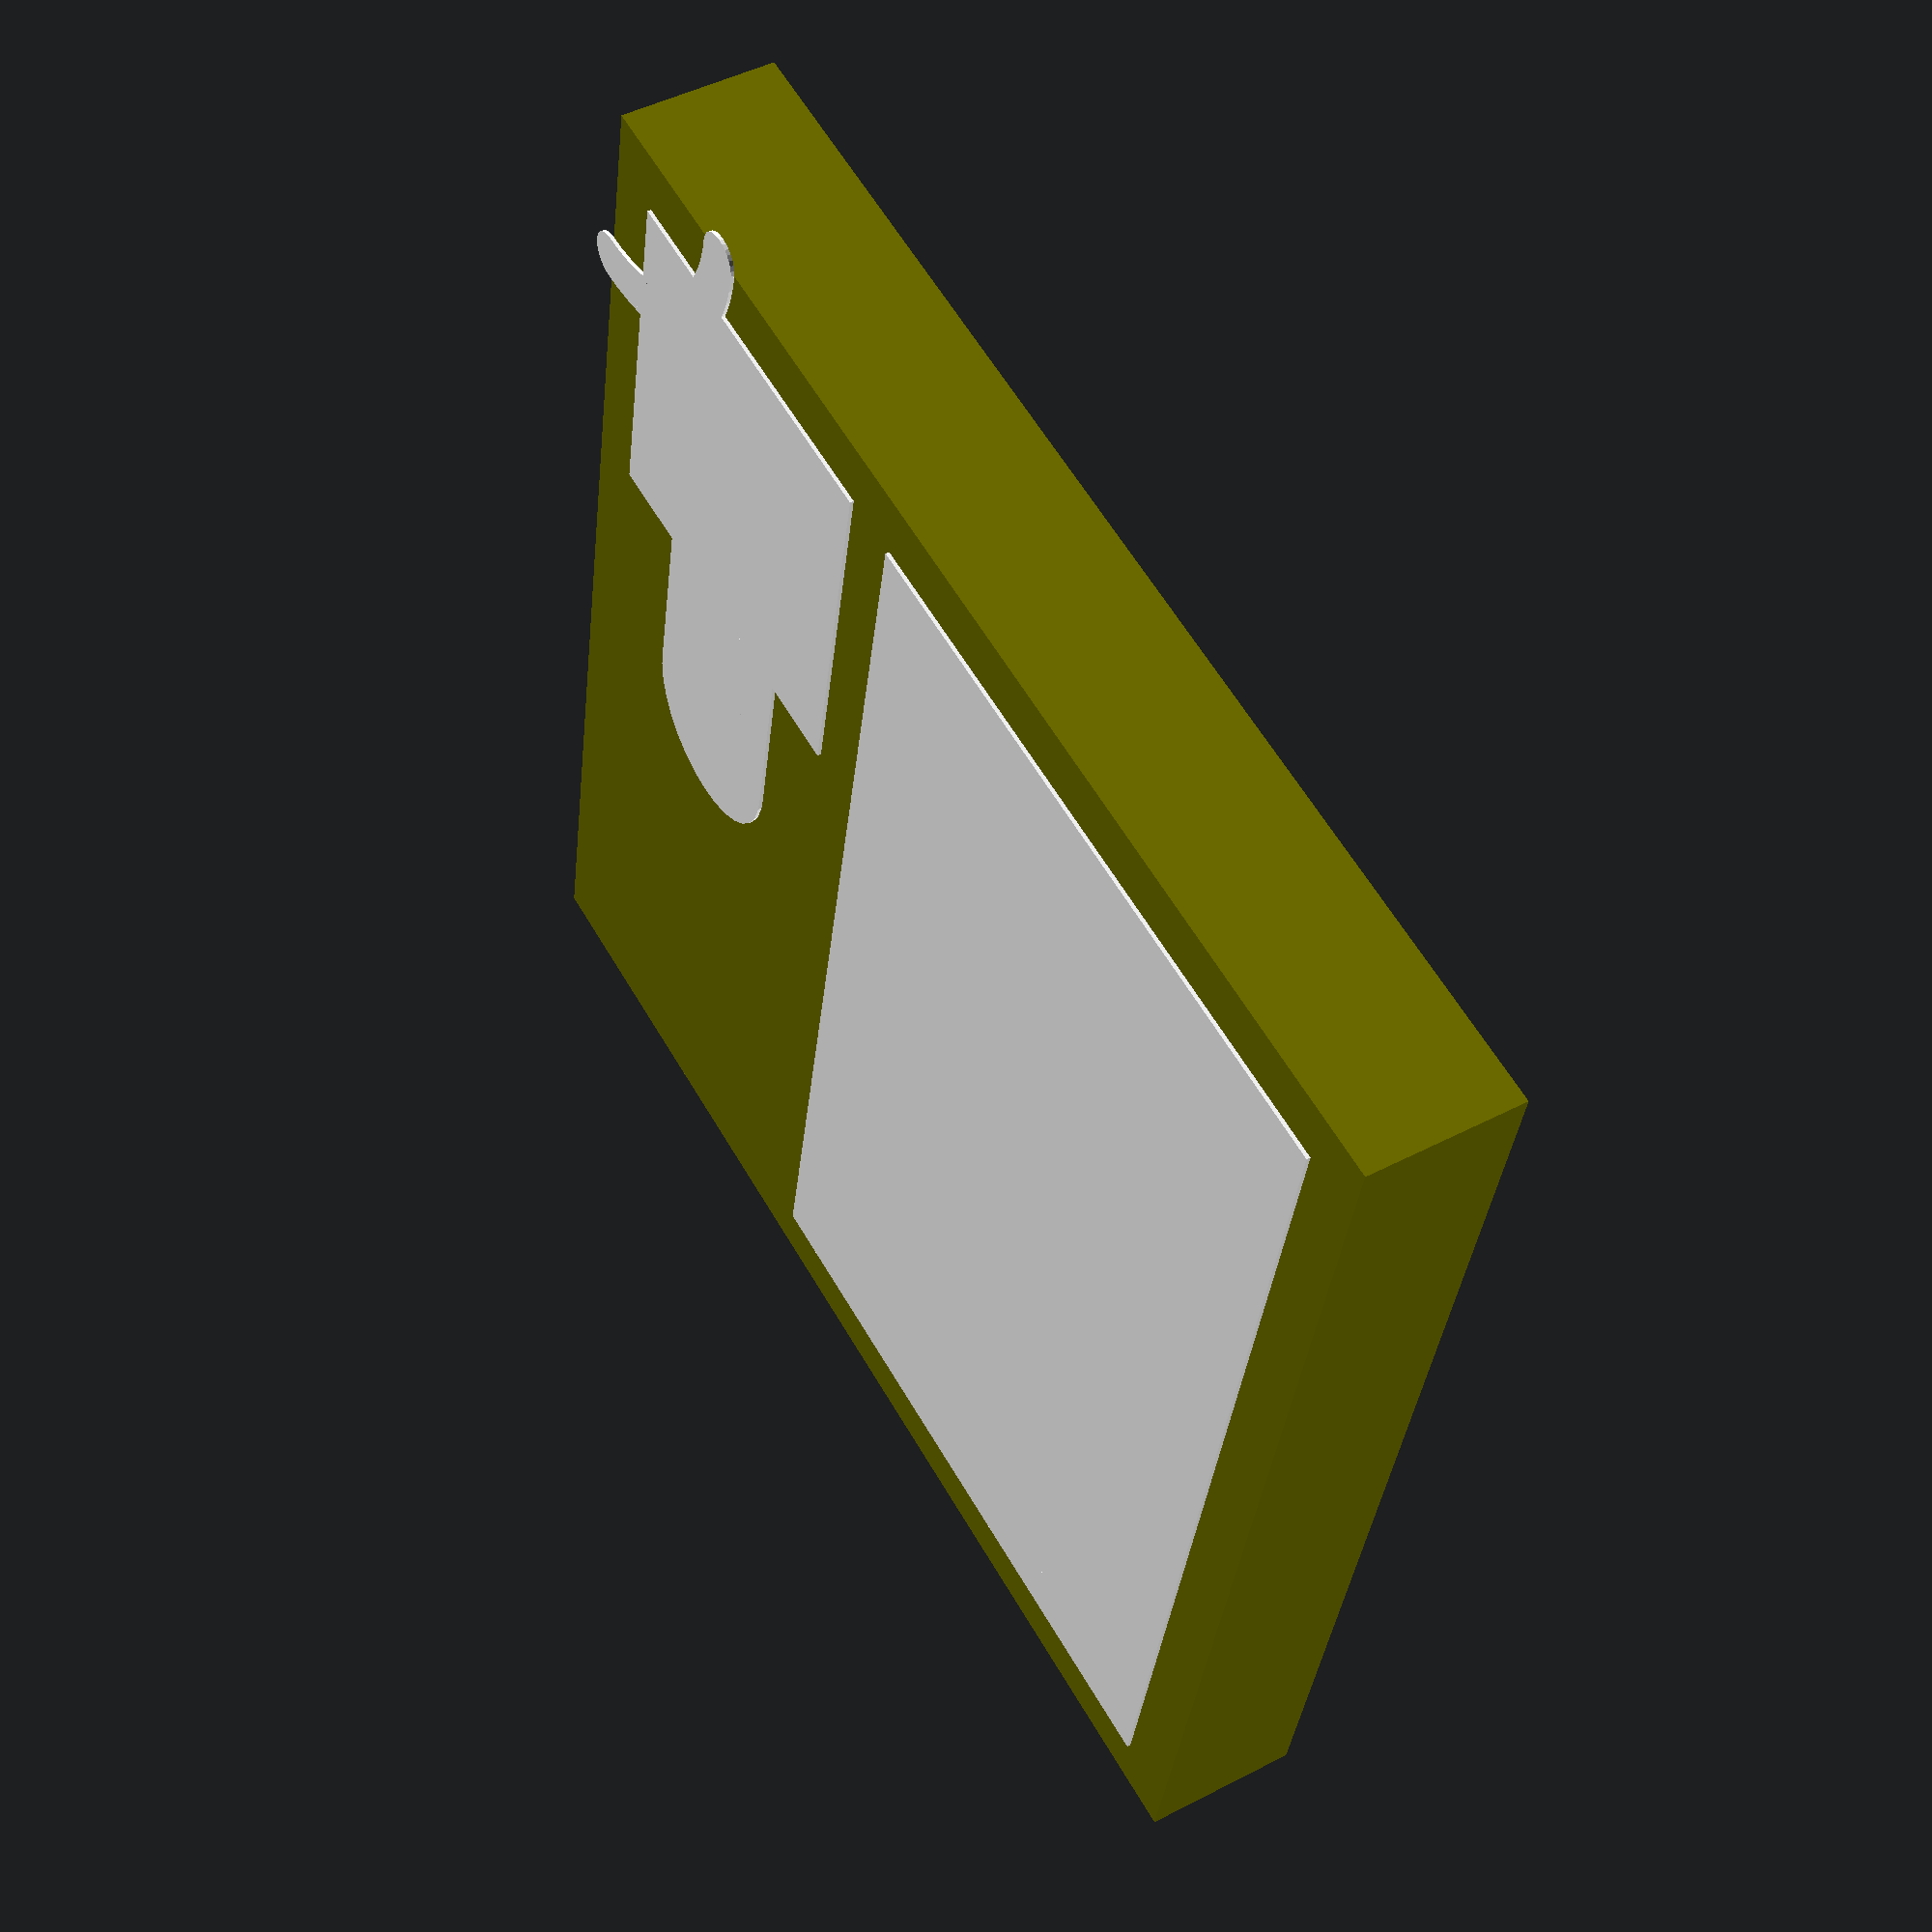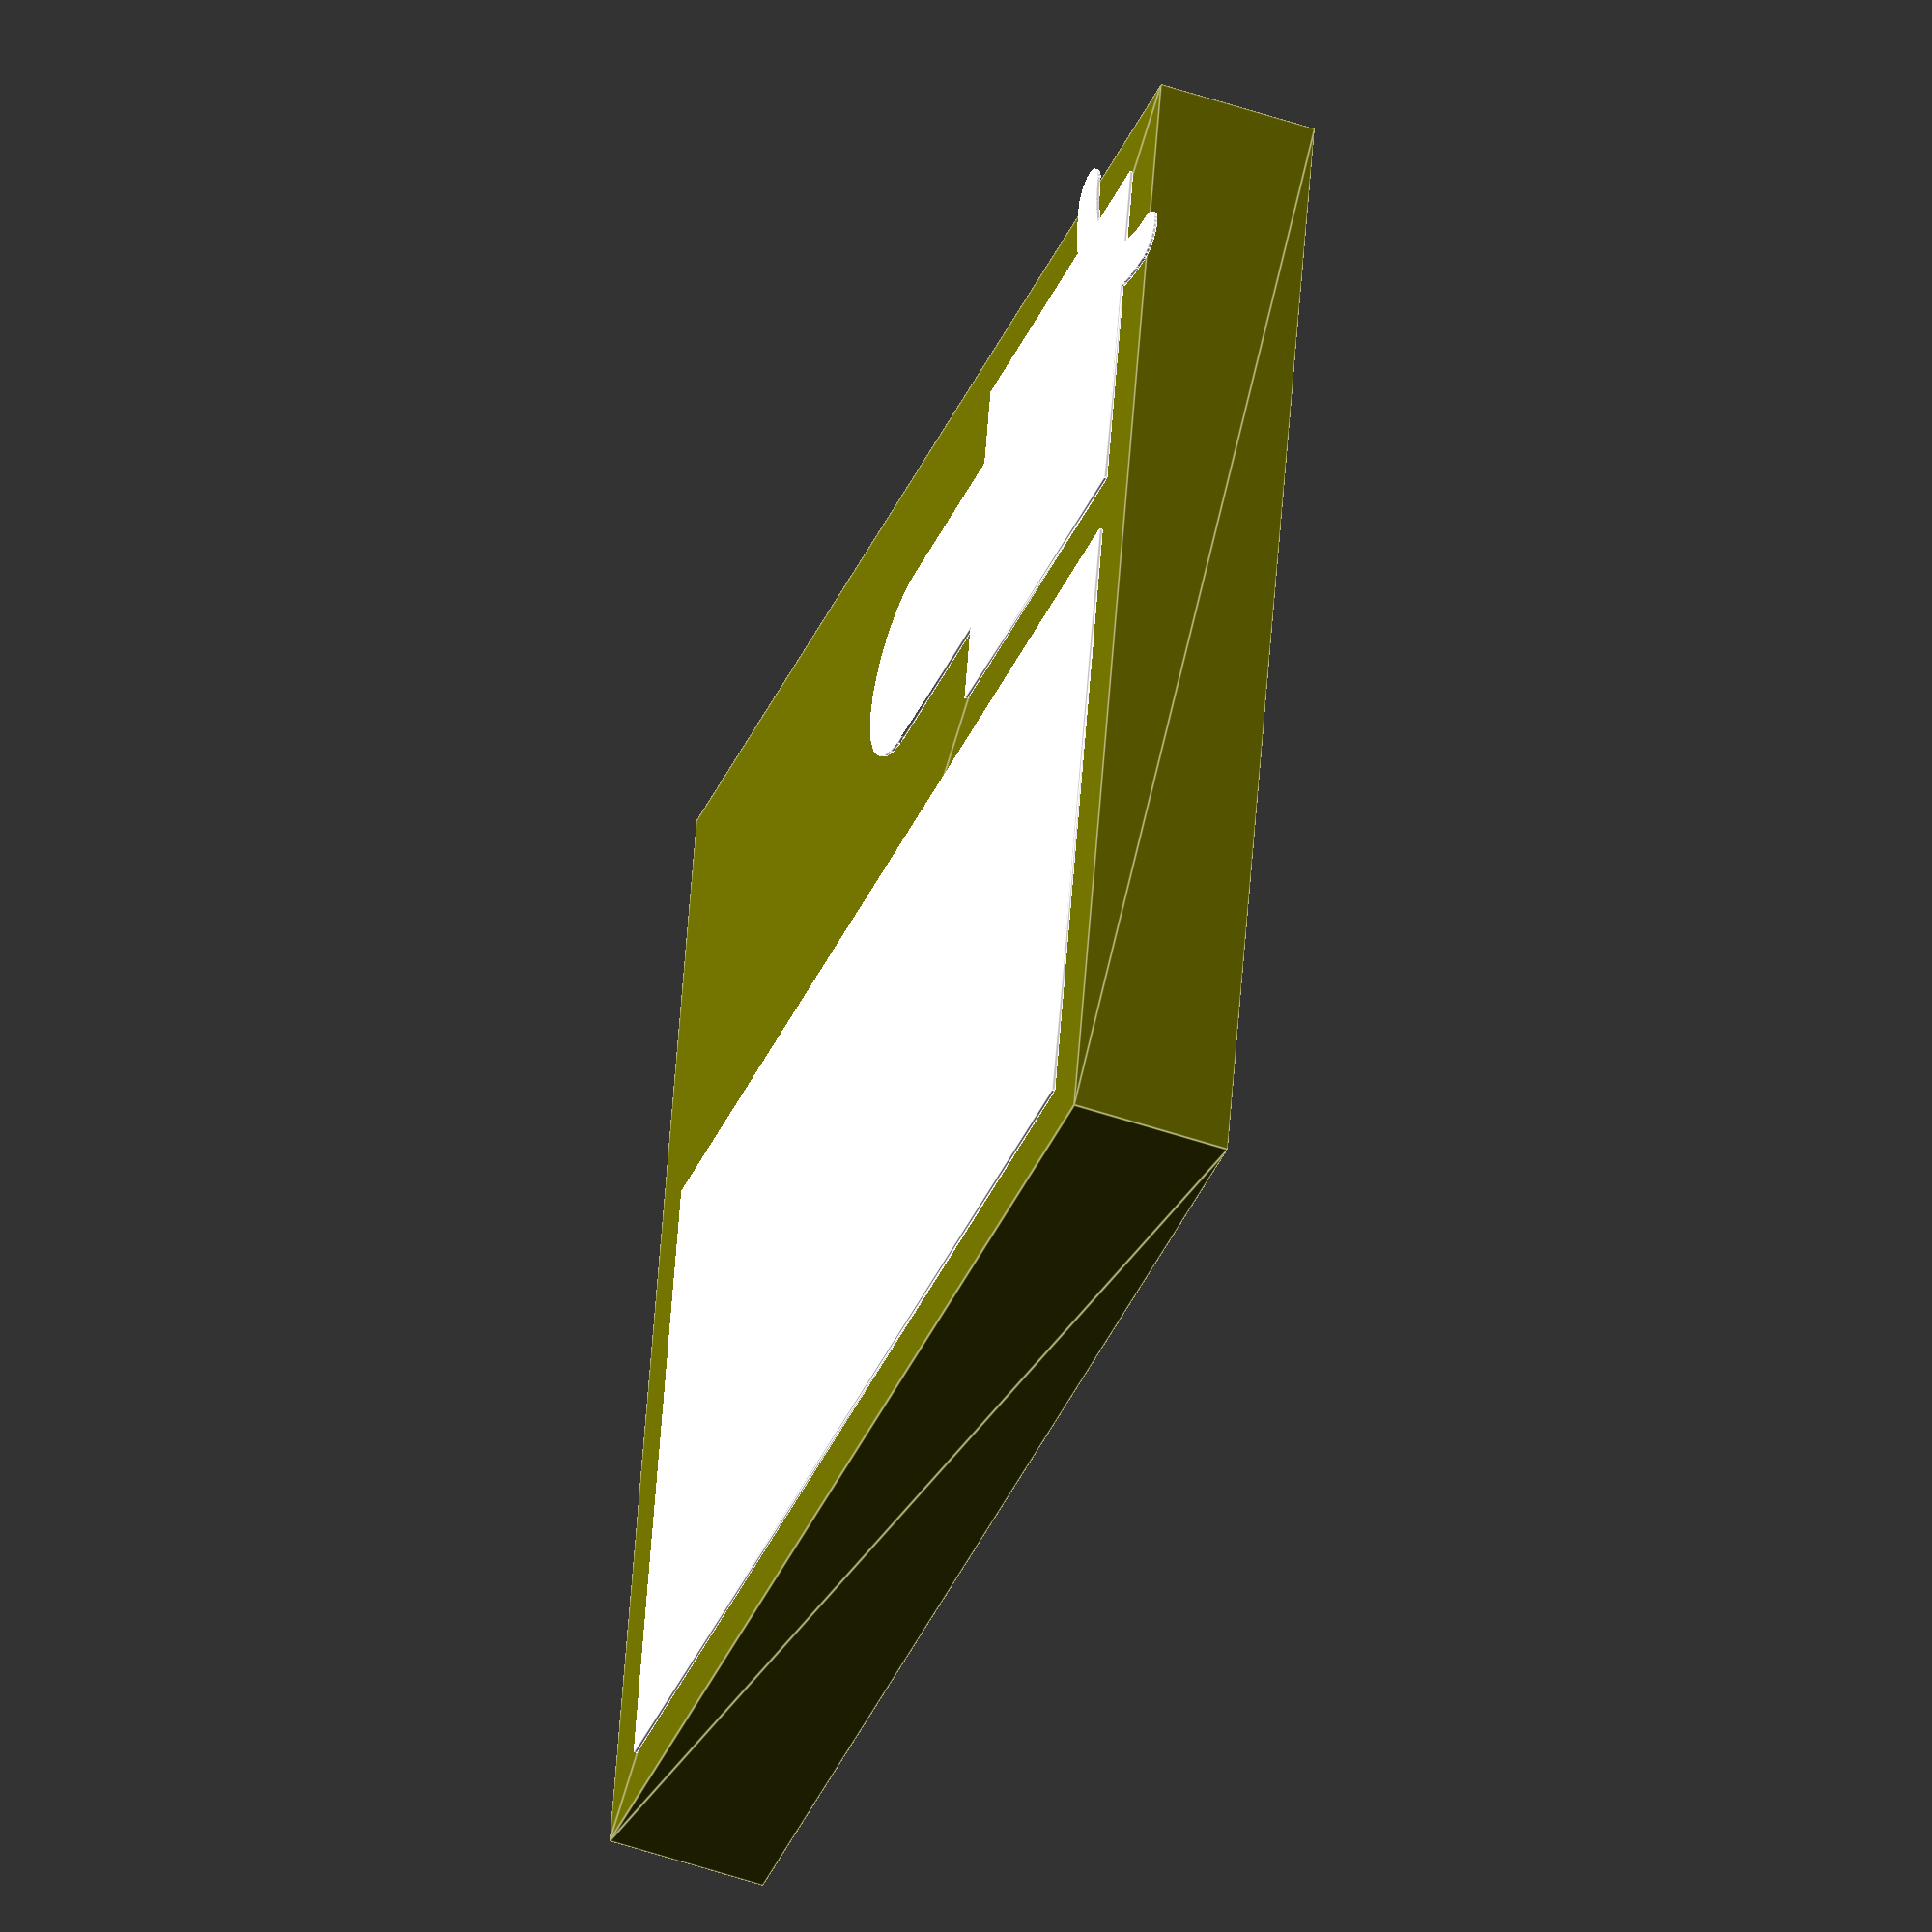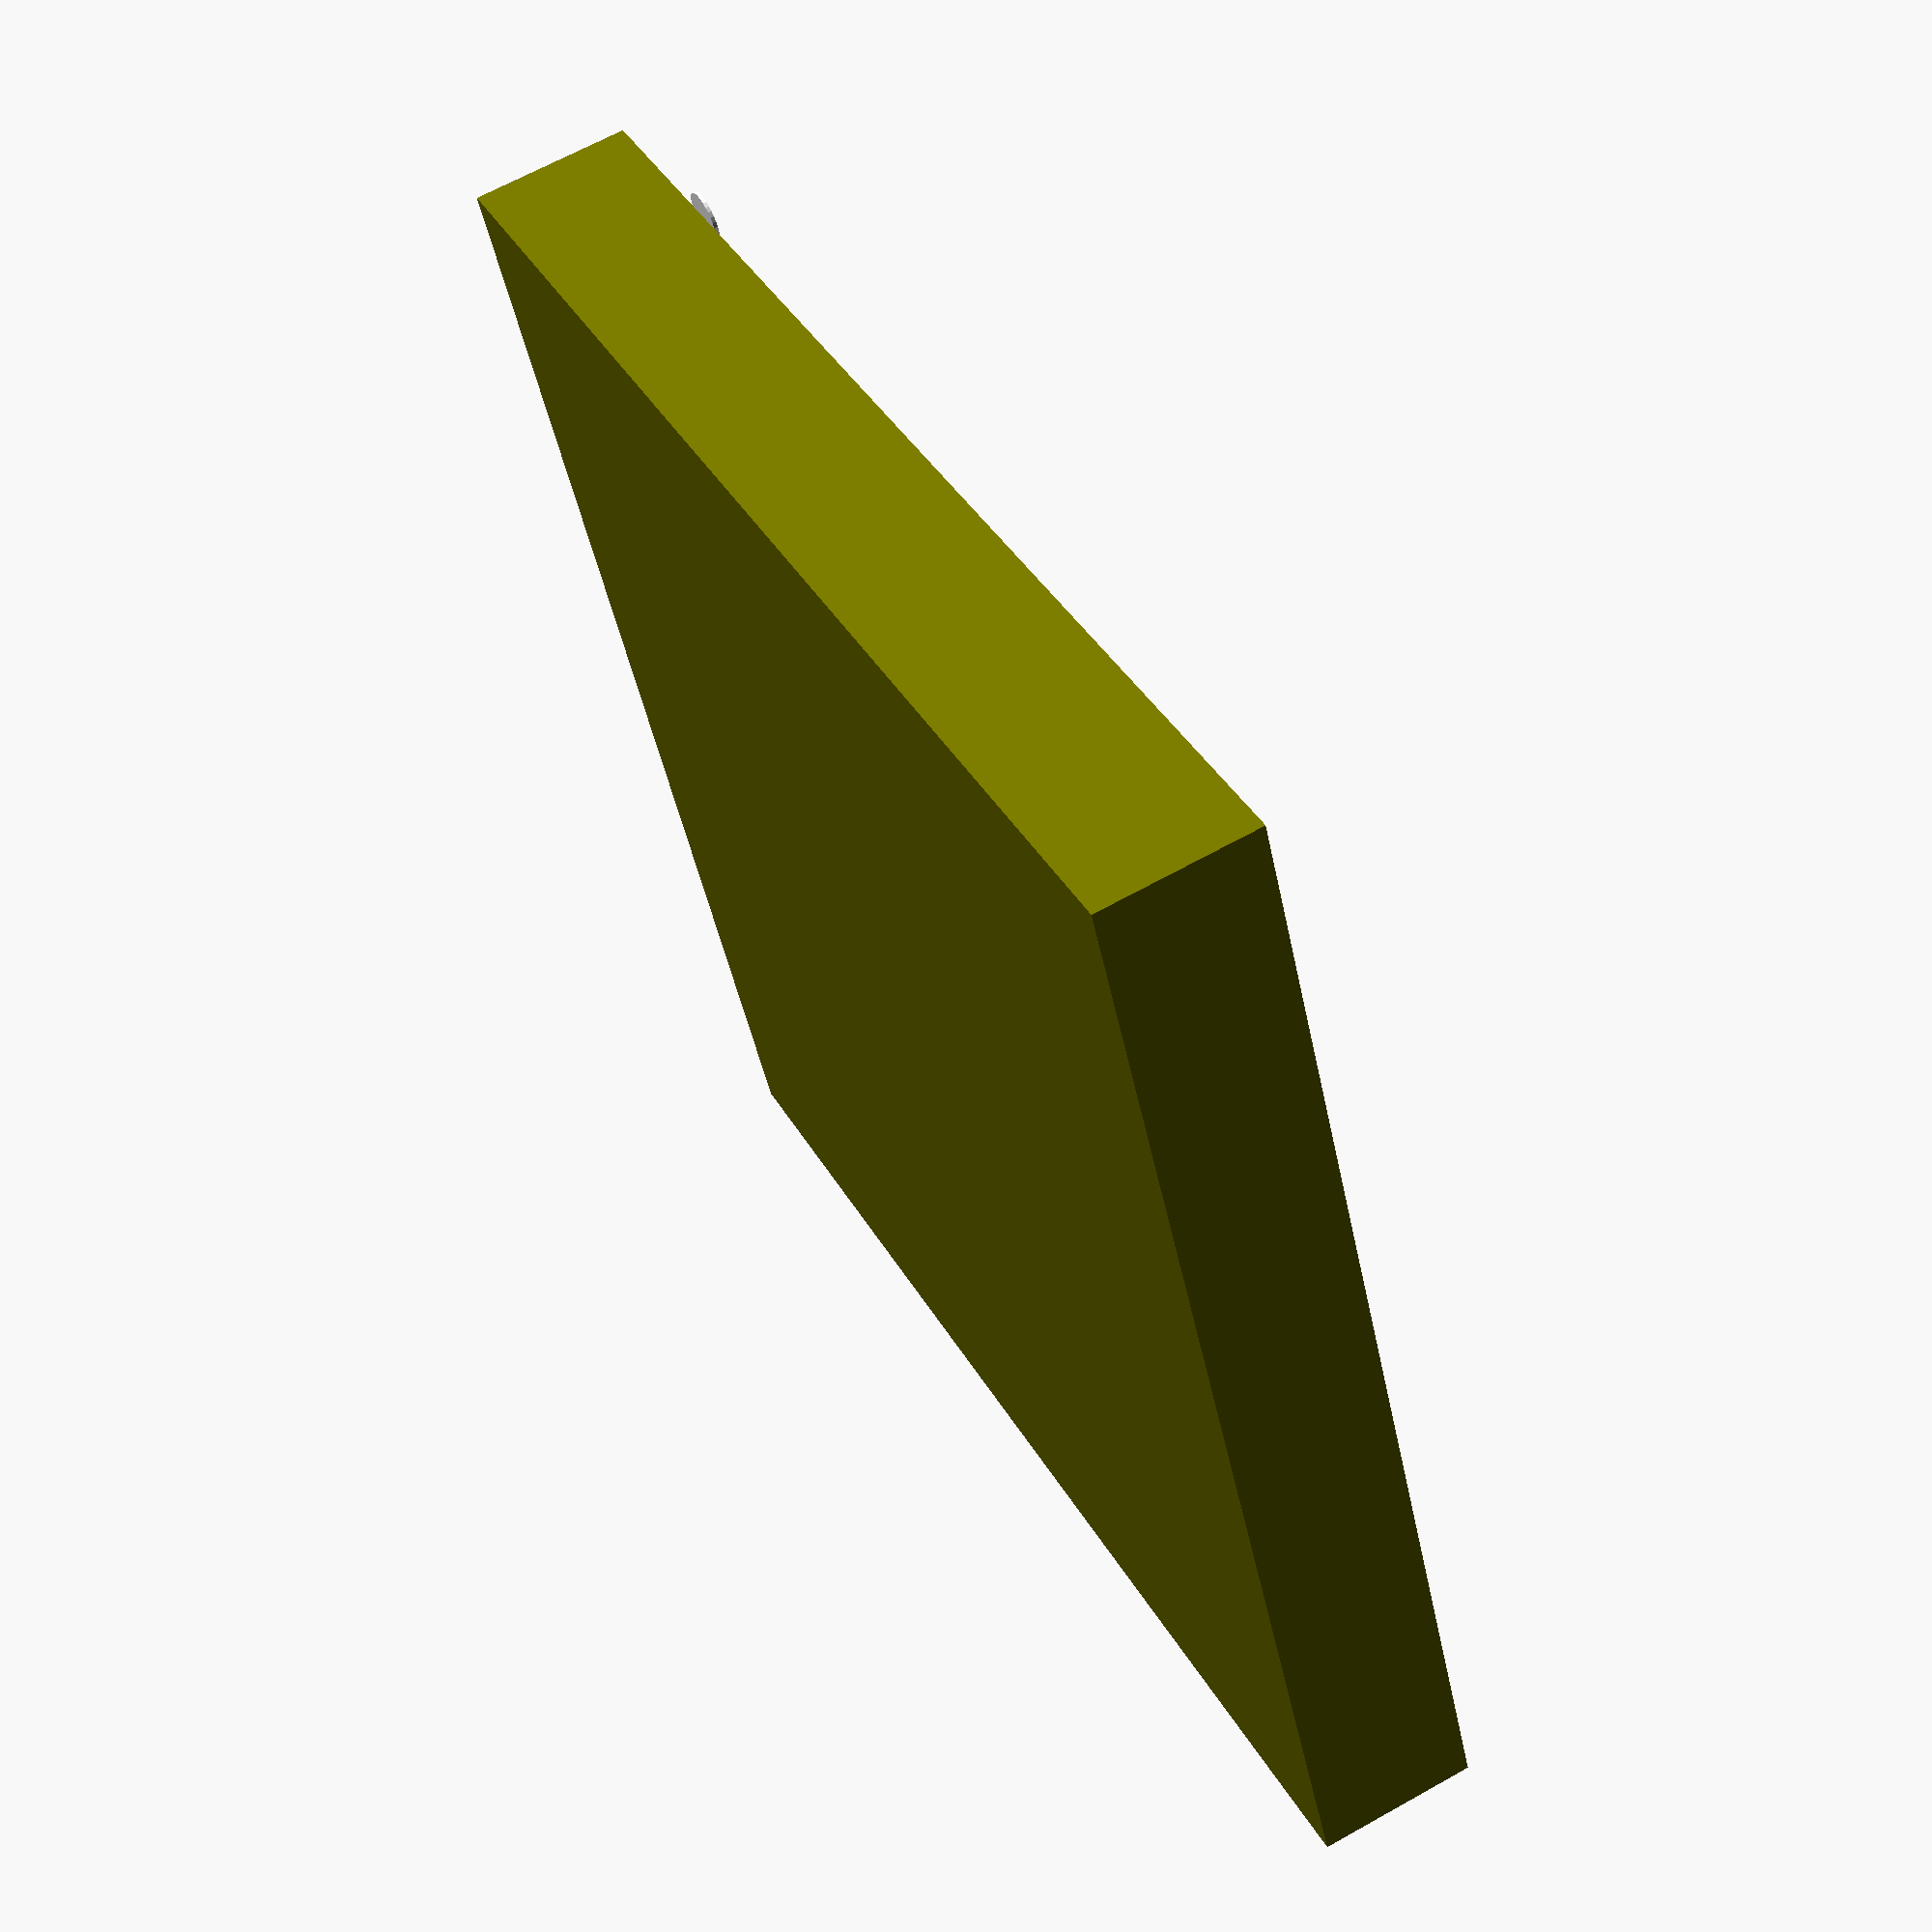
<openscad>
//SCAD

module line_segment_r(length, width, thickness, x, y, a, bd, c1, c2) {
	translate([x,y,0]) rotate ([0,0,a]) union() {
		if (bd) {cube ([length, width,thickness],true);}
		if (c2) {translate([length/2.,0,0]) cylinder(h=thickness, r=width/2,center=true,$fn=30);}
		if (c1) { translate([-length/2.,0,0]) cylinder(h=thickness, r=width/2,center=true,$fn=30);}
	}
}

module line_segment(length, width, thickness, x, y, a) {
	translate([x,y,0]) rotate ([0,0,a]) {
		cube ([length, width,thickness],true);
	}
}

// START_OF_LAYER: plated-drill
layer_pdrill_list=[
];


// END_OF_LAYER layer_pdrill

// START_OF_LAYER: topsilk
module layer_topsilk_body (offset) {
translate ([0, 0, offset]) union () {
	translate ([0, 0, -0.018750]) linear_extrude(height=0.037500) polygon ([		[0.635000, -0.635000], 
		[4.445000, -0.635000], 
		[4.445000, -4.445000], 
		[0.635000, -4.445000]
	],[[
		0, 1, 2, 3]]);
	translate ([0, 0, -0.018750]) linear_extrude(height=0.037500) polygon ([		[5.080000, -0.635000], 
		[12.065000, -0.635000], 
		[12.065000, -12.065000], 
		[5.080000, -12.065000]
	],[[
		0, 1, 2, 3]]);
	translate ([0, 0, -0.018750]) linear_extrude(height=0.037500) polygon ([		[5.715000, -1.270000], 
		[11.430000, -1.270000], 
		[11.430000, -11.430000], 
		[5.715000, -11.430000]
	],[[
		0, 1, 2, 3]]);
	line_segment_r(3.175000,2.032000,0.037500,2.540000,-4.762500,-90.000000,1,1,1);
	line_segment_r(0.166190,0.508000,0.037500,0.083016,-1.901376,-177.500046,1,0,1);
	line_segment_r(0.166190,0.508000,0.037500,0.248416,-1.886905,-172.500046,1,0,1);
	line_segment_r(0.166189,0.508000,0.037500,0.411925,-1.858074,-167.499985,1,0,1);
	line_segment_r(0.166190,0.508000,0.037500,0.572299,-1.815102,-162.499741,1,0,1);
	line_segment_r(0.166190,0.508000,0.037500,0.728318,-1.758315,-157.500107,1,0,1);
	line_segment_r(0.166190,0.508000,0.037500,0.878794,-1.688147,-152.499954,1,0,1);
	line_segment_r(0.166189,0.508000,0.037500,1.022581,-1.605132,-147.500198,1,0,1);
	line_segment_r(0.166190,0.508000,0.037500,1.158587,-1.509900,-142.499939,1,0,1);
	line_segment_r(0.166190,0.508000,0.037500,1.285774,-1.403177,-137.500061,1,0,1);
	line_segment_r(0.166190,0.508000,0.037500,1.403176,-1.285775,-132.499939,1,0,1);
	line_segment_r(0.166190,0.508000,0.037500,1.509899,-1.158587,-127.499855,1,0,1);
	line_segment_r(0.166190,0.508000,0.037500,1.605131,-1.022581,-122.500092,1,0,1);
	line_segment_r(0.166190,0.508000,0.037500,1.688147,-0.878794,-117.500053,1,0,1);
	line_segment_r(0.166189,0.508000,0.037500,1.758315,-0.728319,-112.500023,1,0,1);
	line_segment_r(0.166191,0.508000,0.037500,1.815102,-0.572299,-107.500153,1,0,1);
	line_segment_r(0.166190,0.508000,0.037500,1.858074,-0.411925,-102.499939,1,0,1);
	line_segment_r(0.166190,0.508000,0.037500,1.886905,-0.248415,-97.499962,1,0,1);
	line_segment_r(0.166189,0.508000,0.037500,1.901376,-0.083016,-92.499977,1,1,1);
	line_segment_r(2.540000,0.508000,0.037500,2.540000,-4.445000,-90.000000,1,1,1);
}
}


// END_OF_LAYER layer_topsilk

// START_OF_LAYER: bottomsilk
module layer_bottomsilk_body (offset) {
translate ([0, 0, offset]) union () {
}
}


// END_OF_LAYER layer_bottomsilk

module board_outline () {
	polygon([[0,0],[0,-12.700000],[12.700000,-12.700000],[12.700000,0]],
[[0,1,2,3]]);
}

module all_holes() {
	plating=0.017500;
	union () {
		for (i = layer_pdrill_list) {
			translate([i[1][0],i[1][1],0]) cylinder(r=i[0]+2*plating, h=1.770000, center=true, $fn=30);
		}
		for (i = layer_udrill_list) {
			translate([i[1][0],i[1][1],0]) cylinder(r=i[0], h=1.770000, center=true, $fn=30);
		}
	}
}

module board_body() {
	translate ([0, 0, -0.800000]) linear_extrude(height=1.600000) board_outline();}

/***************************************************/
/*                                                 */
/* Components                                      */
/*                                                 */
/***************************************************/
module all_components() {
}

/***************************************************/
/*                                                 */
/* Final board assembly                            */
/* Here is the complete board built from           */
/* pre-generated modules                           */
/*                                                 */
/***************************************************/
		color ([1, 1, 1])
			layer_topsilk_body(0.818750);

		color ([1, 1, 1])
			layer_bottomsilk_body(-0.818750);

		color ([0.44, 0.44, 0])
			difference() {
				board_body();
				all_holes();
			}

		all_components();
// END_OF_BOARD

</openscad>
<views>
elev=133.6 azim=191.4 roll=120.7 proj=p view=solid
elev=228.4 azim=280.6 roll=111.2 proj=o view=edges
elev=294.9 azim=113.6 roll=240.5 proj=p view=wireframe
</views>
